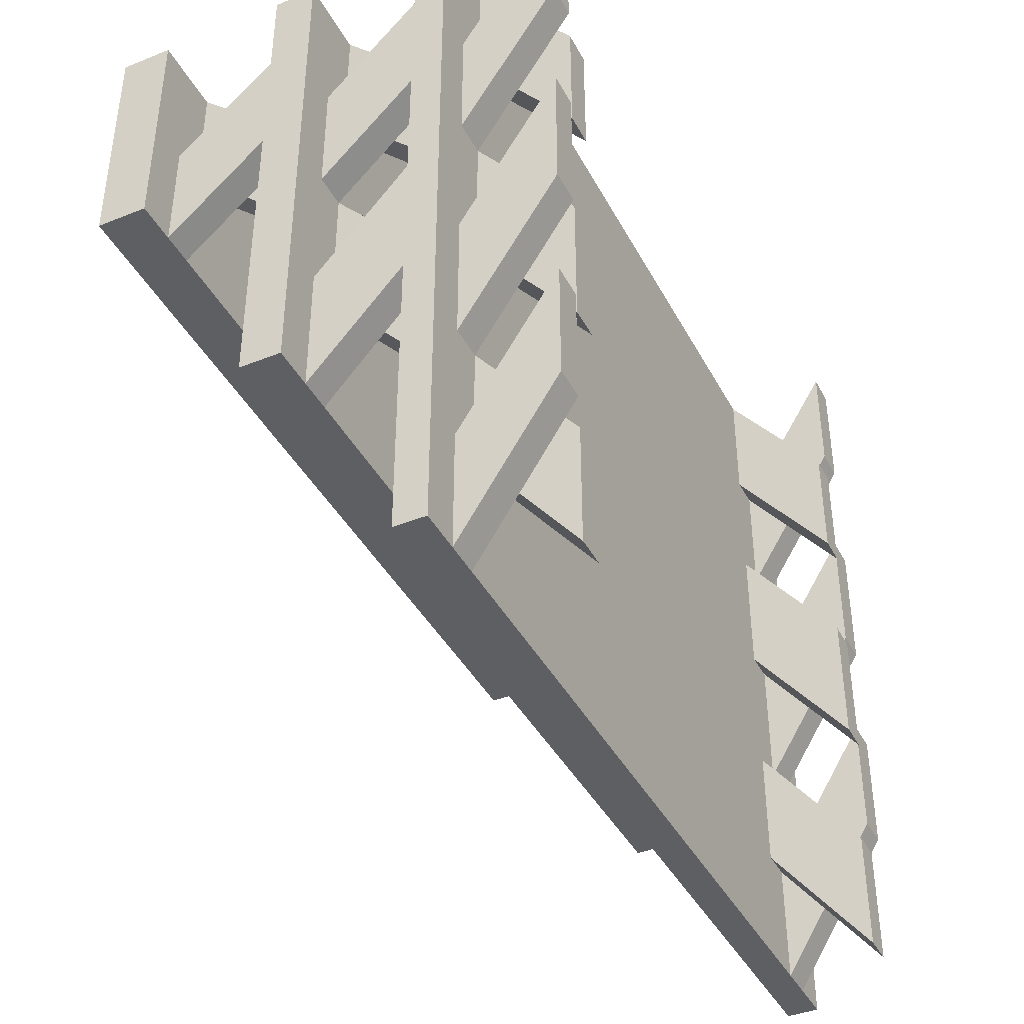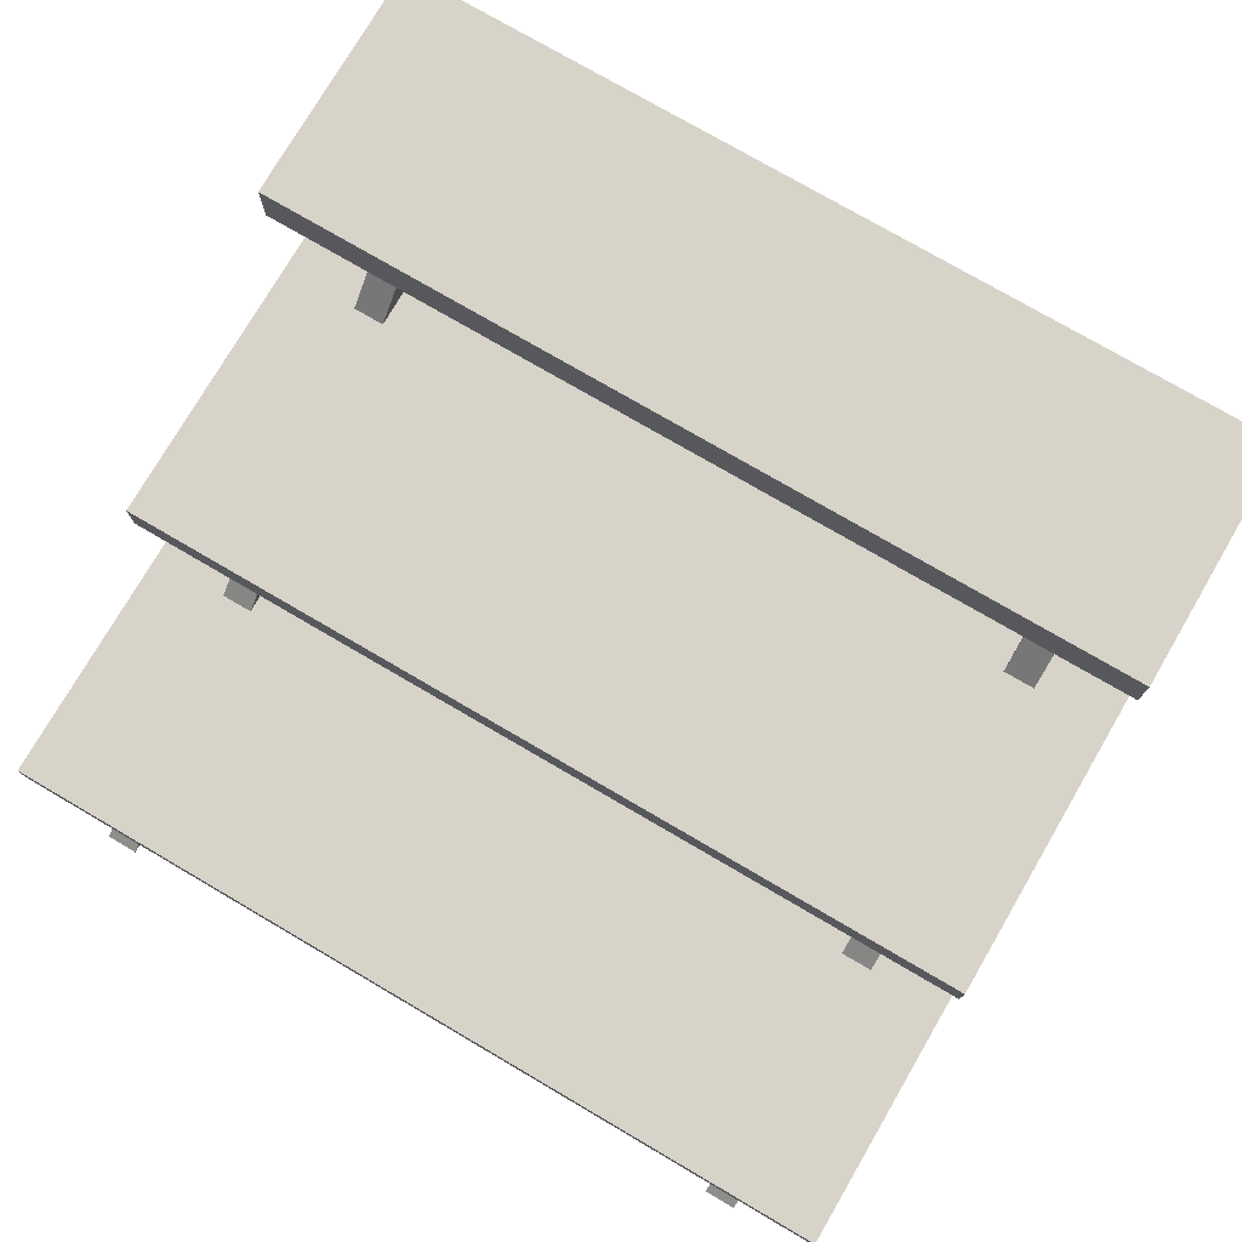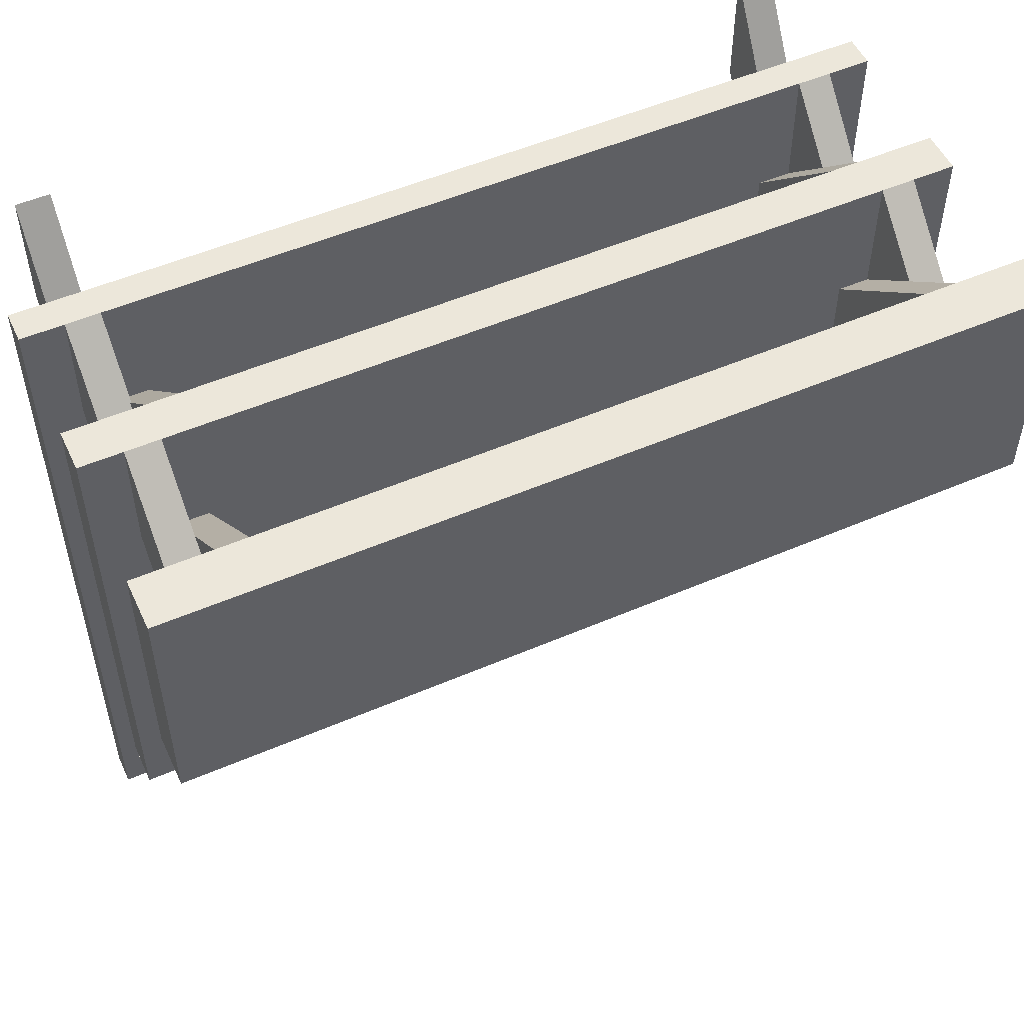
<metadata>
{"format":"obj","ext":"obj","renderer":"f3d","projection":"perspective","resolution":1024,"background":"white","views":[{"elev":-40.8,"azim":-64.0,"up":"+Z"},{"elev":76.2,"azim":-149.7,"up":"+Y"},{"elev":52.7,"azim":155.2,"up":"+Z"}]}
</metadata>
<code>
o Cube
v 3.2 0.6838 -2.792
v 3.2 0.4499 -2.792
v 3.2 0.6838 2.792
v 3.2 0.4499 2.792
v -3.2 0.6838 -2.792
v -3.2 0.4499 -2.792
v -3.2 0.6838 2.792
v -3.2 0.4499 2.792
v 0 0.6838 2.792
v 0 0.6838 -2.792
v 0 0.4499 2.792
v 0 0.4499 -2.792
v -3.2 0.4499 0.9975
v 3.2 0.6838 0.9975
v -3.2 0.6838 0.9975
v 3.2 0.4499 0.9975
v -3.2 0.6838 -0.9975
v 3.2 0.4499 -0.9975
v -3.2 0.4499 -0.9975
v 3.2 0.6838 -0.9975
v 0 0.4499 0.9975
v -2.405 1.557 2.792
v 0 0.6838 -0.9975
v 0 0.4499 -0.9975
v 2.884 0.4499 2.792
v 2.884 0.6838 -2.792
v 2.884 0.6838 2.792
v 2.884 0.4499 -2.792
v 2.884 0.4499 0.9975
v 2.884 0.4499 -0.9975
v 2.884 1.557 2.792
v 2.884 0.6838 -0.9975
v -2.884 0.4499 -2.792
v -2.884 0.6838 2.792
v 2.634 1.557 2.792
v -2.884 0.6838 -2.792
v -2.884 0.6838 -0.9975
v -2.884 0.4499 2.792
v -2.884 0.4499 0.9975
v -2.884 0.4499 -0.9975
v 3.2 1.557 -0.9975
v -2.634 0.6838 -2.792
v -2.634 0.6838 -0.9975
v -2.634 0.4499 2.792
v -2.634 0.4499 -2.792
v -2.634 0.6838 2.792
v -2.634 0.4499 0.9975
v -2.634 0.4499 -0.9975
v 2.634 0.6838 2.792
v 2.634 0.4499 -2.792
v 2.634 0.4499 0.9975
v 2.634 0.4499 -0.9975
v 2.634 0.4499 2.792
v 2.634 0.6838 -2.792
v 3.2 1.557 0
v 2.634 0.6838 -0.9975
v -3.2 0.4499 1.895
v 3.2 0.6838 1.895
v -3.2 0.6838 1.895
v 3.2 0.4499 1.895
v 0 0.4499 1.895
v -2.884 1.557 -0.9975
v -2.634 1.557 -0.9975
v 2.884 0.4499 1.895
v -2.884 0.4499 1.895
v 2.405 1.557 2.792
v -3.2 1.557 0.9975
v -2.634 0.4499 1.895
v 2.634 0.4499 1.895
v -3.2 1.557 0
v -3.2 0.4499 0
v 3.2 0.6838 0
v -3.2 0.6838 0
v 3.2 0.4499 0
v -3.2 1.557 -0.9975
v 0 0.4499 0
v 3.2 1.557 0.9975
v 2.884 0.4499 0
v -2.884 0.4499 0
v 3.2 1.557 1.895
v -2.634 0.4499 0
v -2.884 1.557 2.792
v -3.2 1.557 2.792
v 2.634 0.4499 0
v -3.2 0.6838 -1.895
v 3.2 0.4499 -1.895
v -3.2 0.4499 -1.895
v 3.2 0.6838 -1.895
v 0 0.4499 -1.895
v 0 0.6838 -1.895
v 2.884 0.6838 -1.895
v 2.884 0.4499 -1.895
v -2.884 0.6838 -1.895
v -2.884 0.4499 -1.895
v -2.634 0.6838 -1.895
v -2.634 0.4499 -1.895
v 2.634 0.4499 -1.895
v 2.634 0.6838 -1.895
v 2.405 0.6838 2.792
v 2.405 0.4499 -2.792
v 2.405 0.4499 0.9975
v 2.405 0.4499 -0.9975
v 2.405 0.4499 2.792
v 2.405 0.6838 -2.792
v -3.2 1.557 1.895
v 2.405 0.6838 -0.9975
v 2.405 0.4499 1.895
v 0 1.557 -0.9975
v 2.884 1.557 -0.9975
v 2.405 0.4499 0
v 2.405 0.4499 -1.895
v 2.405 0.6838 -1.895
v -2.634 1.557 2.792
v -2.405 0.6838 -2.792
v -2.405 0.6838 -0.9975
v -2.405 0.4499 2.792
v -2.405 0.4499 -2.792
v -2.405 0.6838 2.792
v -2.405 0.4499 0.9975
v -2.405 0.4499 -0.9975
v 3.2 1.557 2.792
v -2.405 0.4499 1.895
v -2.405 0.4499 0
v -2.405 1.557 -0.9975
v -2.405 0.6838 -1.895
v -2.405 0.4499 -1.895
v 2.884 -0.2687 1.133
v 2.884 -0.2687 0.1352
v -2.634 -0.2687 -1.66
v -2.884 -0.2687 -1.66
v -2.634 -0.2687 2.13
v -2.884 -0.2687 2.13
v -2.634 -0.2687 0.1352
v -2.884 -0.2687 0.1352
v -2.884 -0.2687 1.133
v -2.634 -0.2687 1.133
v 2.884 -0.2687 -1.66
v 2.634 -0.2687 -1.66
v 2.884 -0.2687 2.13
v 2.634 -0.2687 2.13
v 2.634 -0.2687 0.1352
v 2.634 -0.2687 1.133
v 2.884 -0.2687 3.028
v -2.884 -0.2687 3.028
v -2.634 -0.2687 3.028
v 2.634 -0.2687 3.028
v 2.884 -0.2687 -0.7622
v -2.884 -0.2687 -0.7622
v -2.634 -0.2687 -0.7622
v 2.634 -0.2687 -0.7622
v -2.405 -0.2744 0.07058
v -2.634 -0.2744 0.07058
v -2.405 -0.2744 -1.924
v -2.634 -0.2744 -1.924
v -2.634 -0.2744 0.968
v -2.634 -0.2744 1.866
v -2.634 -0.2744 -2.822
v 2.405 -0.2744 1.866
v 2.634 -0.2744 1.866
v 2.634 -0.2744 0.968
v 2.634 -0.2744 -2.822
v 2.634 -0.2744 -1.924
v -2.405 -0.2744 0.968
v -2.634 -0.2744 -0.9269
v 2.634 -0.2744 0.07058
v 2.634 -0.2744 -0.9269
v 2.405 -0.2744 -0.9269
v -2.405 -0.2744 -2.822
v 2.405 -0.2744 0.07058
v 2.405 -0.2744 -1.924
v 2.405 -0.2744 0.968
v 2.405 -0.2744 -2.822
v -2.405 -0.2744 1.866
v -2.405 -0.2744 -0.9269
v -2.884 1.869 2.792
v -3.2 1.869 2.792
v 3.2 1.869 1.895
v 3.2 1.869 2.792
v 2.405 1.869 2.792
v 0 1.869 2.792
v -2.405 1.869 0.9975
v 0 1.869 0.9975
v -2.405 1.869 -0.9975
v 0 1.869 -0.9975
v 3.2 1.869 0
v 3.2 1.869 0.9975
v -3.2 1.869 1.895
v -3.2 1.869 0.9975
v 2.884 1.869 0.9975
v -3.2 1.869 0
v -3.2 1.869 -0.9975
v 2.884 1.869 -0.9975
v 3.2 1.869 -0.9975
v 0 1.869 0
v -2.884 2.828 0.9975
v 2.884 1.869 2.792
v 2.634 1.869 0.9975
v 2.634 1.869 -0.9975
v -3.2 2.828 1.895
v 2.884 1.869 0
v -2.634 1.869 2.792
v -2.884 1.869 0.9975
v -2.884 1.869 -0.9975
v -2.884 1.869 0
v 2.884 2.828 2.792
v -2.634 1.869 0.9975
v -2.634 1.869 -0.9975
v -2.405 1.869 2.792
v 2.634 2.828 2.792
v -2.634 1.869 0
v 2.634 1.869 2.792
v 2.405 1.869 0.9975
v 2.405 1.869 -0.9975
v 2.634 1.869 0
v 2.634 2.828 0.9975
v 2.884 2.828 0.9975
v 2.405 2.828 0.9975
v 2.405 1.869 0
v -2.405 1.869 0
v 0 1.557 2.792
v 2.634 1.557 -0.9975
v 2.405 1.557 -0.9975
v 0 0.6838 0.9967
v 0 0.6838 -0.000389
v 0 0.6838 1.895
v 2.426 0.6838 0.9971
v 2.415 0.6838 -0.000195
v 2.416 0.6838 1.895
v 2.883 0.6838 -9.7e-05
v 2.887 0.6838 0.9973
v 2.888 0.6838 1.895
v 2.652 0.6838 1.895
v 2.657 0.6838 0.9972
v 2.649 0.6838 -0.000146
v -2.395 0.6838 1.895
v -2.393 0.6838 0.9971
v -2.407 0.6838 -0.000195
v -2.886 0.6838 1.895
v -2.884 0.6838 0.9973
v -2.886 0.6838 -9.7e-05
v -2.641 0.6838 1.895
v -2.638 0.6838 0.9972
v -2.646 0.6838 -0.000146
v 0 1.557 0.9993
v 0 1.557 1.895
v 0 1.557 0.001402
v 2.409 1.557 0.000701
v 2.408 1.557 0.9984
v 2.403 1.557 1.895
v 2.882 1.557 0.000351
v 2.883 1.557 0.998
v 2.883 1.557 1.895
v 2.632 1.557 0.000526
v 2.635 1.557 0.9982
v 2.633 1.557 1.895
v -2.405 1.557 0.000701
v -2.405 1.557 0.9984
v -2.405 1.557 1.895
v -2.884 1.557 0.000351
v -2.884 1.557 0.998
v -2.884 1.557 1.895
v -2.637 1.557 1.895
v -2.637 1.557 0.9982
v -2.637 1.557 0.000526
v -2.884 3.213 2.792
v -3.2 3.213 2.792
v 3.2 3.213 1.895
v 3.2 3.213 2.792
v 2.405 3.213 2.792
v 0 3.213 2.792
v -2.405 3.213 0.9975
v 0 3.213 0.9975
v -3.2 3.213 1.895
v -3.2 3.213 0.9975
v 2.884 3.213 0.9975
v 3.2 3.213 0.9975
v 0 3.213 1.895
v 2.884 3.213 2.792
v 2.634 3.213 0.9975
v 2.884 3.213 1.895
v -2.634 3.213 2.792
v -2.884 3.213 0.9975
v -2.884 3.213 1.895
v -2.634 3.213 0.9975
v -2.405 3.213 2.792
v -2.634 3.213 1.895
v 2.634 3.213 2.792
v 2.405 3.213 0.9975
v 2.634 3.213 1.895
v -2.405 3.213 1.895
v 2.405 3.213 1.895
v -3.2 2.828 0.9975
v 0 2.828 0.9975
v 3.2 2.828 0.9975
v 0 2.828 2.792
v 2.405 2.828 2.792
v -2.634 2.828 2.792
v -2.405 2.828 2.792
v 3.2 2.828 2.792
v 3.2 2.828 1.895
v -2.405 2.828 0.9975
v -2.634 2.828 0.9975
v -3.2 2.828 2.792
v -2.884 2.828 2.792
v 0 1.869 1.895
v 2.407 1.869 1.895
v 2.884 1.869 1.895
v 2.634 1.869 1.895
v -2.405 1.869 1.895
v -2.634 1.869 1.895
v -2.884 1.869 1.895
v 0 2.828 1.895
v 2.884 2.828 1.895
v 2.634 2.828 1.895
v 2.405 2.828 1.895
v -2.884 2.828 1.895
v -2.634 2.828 1.895
v -2.405 2.828 1.895
f 99 225 9
f 34 8 38
f 85 6 87
f 60 25 64
f 58 4 60
f 26 2 28
f 17 71 73
f 71 40 79
f 14 74 72
f 59 13 57
f 76 102 110
f 89 120 126
f 114 12 117
f 85 37 93
f 86 30 92
f 88 18 86
f 90 106 112
f 61 116 122
f 99 11 103
f 14 231 58
f 3 25 4
f 246 248 244
f 91 20 88
f 92 52 97
f 78 18 74
f 54 28 50
f 64 53 69
f 65 8 57
f 93 43 95
f 5 33 6
f 94 19 87
f 65 132 144
f 46 38 44
f 249 220 245
f 109 193 41
f 118 44 116
f 81 120 123
f 95 115 125
f 68 38 65
f 36 45 33
f 96 40 94
f 113 175 82
f 81 152 47
f 104 50 100
f 122 155 68
f 121 196 31
f 124 184 108
f 27 53 25
f 98 32 91
f 96 129 45
f 63 183 124
f 51 107 101
f 81 133 48
f 105 188 67
f 80 178 121
f 39 57 13
f 28 138 50
f 22 201 113
f 35 179 66
f 21 122 119
f 7 57 8
f 14 60 16
f 16 64 29
f 221 192 109
f 51 78 29
f 108 213 222
f 83 187 105
f 126 157 96
f 55 186 77
f 39 81 47
f 29 74 16
f 82 176 83
f 70 191 75
f 21 110 101
f 72 18 20
f 13 79 39
f 77 177 80
f 73 13 15
f 54 91 26
f 50 111 100
f 64 139 29
f 42 125 114
f 33 87 6
f 36 95 42
f 84 141 142
f 26 88 1
f 10 112 104
f 1 86 2
f 2 92 28
f 5 93 36
f 12 126 117
f 17 87 19
f 104 98 54
f 100 89 12
f 97 172 111
f 75 203 62
f 67 190 70
f 101 61 21
f 66 180 220
f 111 24 89
f 10 100 12
f 107 11 61
f 62 207 63
f 49 103 53
f 112 56 98
f 110 52 84
f 117 96 45
f 114 90 10
f 41 185 55
f 119 76 21
f 119 68 47
f 31 211 35
f 125 23 90
f 123 24 76
f 9 116 11
f 220 208 22
f 69 159 160
f 42 117 45
f 84 167 110
f 222 198 221
f 135 133 136
f 142 128 127
f 131 144 132
f 139 146 140
f 129 148 130
f 137 150 138
f 78 128 30
f 29 140 51
f 79 134 135
f 65 145 68
f 97 138 150
f 30 141 52
f 97 147 92
f 47 132 39
f 79 136 81
f 48 134 40
f 68 131 47
f 92 137 28
f 45 130 33
f 69 140 146
f 84 127 78
f 69 143 64
f 94 149 96
f 94 130 148
f 160 158 171
f 161 170 172
f 152 174 151
f 169 166 165
f 163 156 155
f 168 154 157
f 111 170 102
f 97 162 161
f 68 156 44
f 122 173 163
f 103 159 53
f 123 151 174
f 69 171 107
f 107 158 103
f 123 164 81
f 47 151 119
f 110 169 101
f 44 173 116
f 84 165 166
f 96 154 48
f 48 153 120
f 101 165 51
f 126 153 168
f 102 162 52
f 199 274 292
f 194 183 219
f 185 192 200
f 217 279 215
f 215 275 216
f 200 198 214
f 204 191 190
f 205 287 209
f 299 278 205
f 210 203 204
f 214 213 218
f 303 273 199
f 292 282 195
f 301 272 293
f 294 267 300
f 295 285 298
f 297 265 304
f 296 270 295
f 197 218 212
f 206 204 202
f 202 190 188
f 189 214 197
f 186 200 189
f 182 219 181
f 212 194 182
f 298 281 297
f 218 184 194
f 300 268 299
f 181 210 206
f 302 271 301
f 304 266 303
f 219 207 210
f 32 72 20
f 106 224 227
f 247 227 248
f 256 108 246
f 227 223 226
f 244 249 245
f 231 3 58
f 223 228 226
f 246 222 247
f 72 230 14
f 115 224 23
f 224 236 223
f 225 236 235
f 235 9 225
f 238 7 34
f 15 238 239
f 15 240 73
f 240 17 73
f 55 109 41
f 77 250 55
f 80 251 77
f 80 31 252
f 228 249 226
f 257 246 244
f 258 244 245
f 220 258 245
f 62 70 75
f 67 259 260
f 105 260 261
f 83 261 82
f 258 235 236
f 237 256 257
f 242 258 236
f 22 241 235
f 241 262 242
f 263 237 257
f 43 256 115
f 243 264 43
f 237 242 236
f 118 241 46
f 228 35 66
f 226 255 233
f 255 232 233
f 227 254 248
f 247 56 106
f 234 253 254
f 226 234 227
f 49 228 99
f 248 255 249
f 221 247 222
f 257 262 263
f 256 63 124
f 255 232 49
f 49 252 255
f 232 251 231
f 231 252 27
f 253 234 233
f 233 250 253
f 109 234 221
f 229 250 230
f 234 32 56
f 233 231 230
f 254 250 251
f 35 252 31
f 241 262 46
f 243 264 242
f 243 62 63
f 242 259 239
f 259 240 239
f 241 260 263
f 262 34 46
f 261 238 34
f 239 241 242
f 37 243 43
f 264 260 259
f 82 262 113
f 273 265 283
f 277 269 291
f 280 268 267
f 283 281 286
f 286 285 290
f 289 278 280
f 279 280 275
f 284 290 271
f 282 286 284
f 275 267 276
f 272 291 288
f 274 283 282
f 288 289 279
f 291 287 289
f 271 277 272
f 290 270 277
f 209 269 296
f 216 276 294
f 293 288 217
f 195 284 302
f 309 297 310
f 312 301 293
f 310 317 206
f 318 206 317
f 318 309 181
f 295 318 312
f 312 296 295
f 315 306 296
f 179 305 180
f 305 212 182
f 180 309 208
f 309 182 181
f 187 202 188
f 311 176 175
f 177 196 178
f 307 186 189
f 293 315 312
f 315 197 212
f 314 308 197
f 306 209 296
f 211 306 179
f 315 215 314
f 314 308 211
f 196 314 211
f 216 308 215
f 313 307 216
f 308 189 197
f 208 310 201
f 318 302 301
f 310 317 201
f 311 302 310
f 317 175 201
f 316 311 175
f 311 206 202
f 304 317 297
f 303 316 304
f 316 292 195
f 314 205 209
f 216 300 313
f 299 313 300
f 99 228 225
f 34 7 8
f 85 5 6
f 60 4 25
f 58 3 4
f 26 1 2
f 17 19 71
f 71 19 40
f 14 16 74
f 59 15 13
f 76 24 102
f 89 24 120
f 114 10 12
f 85 17 37
f 86 18 30
f 88 20 18
f 90 23 106
f 61 11 116
f 99 9 11
f 14 230 231
f 3 27 25
f 246 247 248
f 91 32 20
f 92 30 52
f 78 30 18
f 54 26 28
f 64 25 53
f 65 38 8
f 93 37 43
f 5 36 33
f 94 40 19
f 65 39 132
f 46 34 38
f 249 66 220
f 109 192 193
f 118 46 44
f 81 48 120
f 95 43 115
f 68 44 38
f 36 42 45
f 96 48 40
f 113 201 175
f 81 164 152
f 104 54 50
f 122 163 155
f 121 178 196
f 124 183 184
f 27 49 53
f 98 56 32
f 96 149 129
f 63 207 183
f 51 69 107
f 81 136 133
f 105 187 188
f 80 177 178
f 39 65 57
f 28 137 138
f 22 208 201
f 35 211 179
f 21 61 122
f 7 59 57
f 14 58 60
f 16 60 64
f 221 198 192
f 51 84 78
f 108 184 213
f 83 176 187
f 126 168 157
f 55 185 186
f 39 79 81
f 29 78 74
f 82 175 176
f 70 190 191
f 21 76 110
f 72 74 18
f 13 71 79
f 77 186 177
f 73 71 13
f 54 98 91
f 50 97 111
f 64 143 139
f 42 95 125
f 33 94 87
f 36 93 95
f 84 52 141
f 26 91 88
f 10 90 112
f 1 88 86
f 2 86 92
f 5 85 93
f 12 89 126
f 17 85 87
f 104 112 98
f 100 111 89
f 97 161 172
f 75 191 203
f 67 188 190
f 101 107 61
f 66 179 180
f 111 102 24
f 10 104 100
f 107 103 11
f 62 203 207
f 49 99 103
f 112 106 56
f 110 102 52
f 117 126 96
f 114 125 90
f 41 193 185
f 119 123 76
f 119 122 68
f 31 196 211
f 125 115 23
f 123 120 24
f 9 118 116
f 220 180 208
f 69 53 159
f 42 114 117
f 84 166 167
f 222 213 198
f 135 134 133
f 142 141 128
f 131 145 144
f 139 143 146
f 129 149 148
f 137 147 150
f 78 127 128
f 29 139 140
f 79 40 134
f 65 144 145
f 97 50 138
f 30 128 141
f 97 150 147
f 47 131 132
f 79 135 136
f 48 133 134
f 68 145 131
f 92 147 137
f 45 129 130
f 69 51 140
f 84 142 127
f 69 146 143
f 94 148 149
f 94 33 130
f 160 159 158
f 161 162 170
f 152 164 174
f 169 167 166
f 163 173 156
f 168 153 154
f 111 172 170
f 97 52 162
f 68 155 156
f 122 116 173
f 103 158 159
f 123 119 151
f 69 160 171
f 107 171 158
f 123 174 164
f 47 152 151
f 110 167 169
f 44 156 173
f 84 51 165
f 96 157 154
f 48 154 153
f 101 169 165
f 126 120 153
f 102 170 162
f 199 273 274
f 194 184 183
f 185 193 192
f 217 288 279
f 215 279 275
f 200 192 198
f 204 203 191
f 205 278 287
f 299 268 278
f 210 207 203
f 214 198 213
f 303 266 273
f 292 274 282
f 301 271 272
f 294 276 267
f 295 270 285
f 297 281 265
f 296 269 270
f 197 214 218
f 206 210 204
f 202 204 190
f 189 200 214
f 186 185 200
f 182 194 219
f 212 218 194
f 298 285 281
f 218 213 184
f 300 267 268
f 181 219 210
f 302 284 271
f 304 265 266
f 219 183 207
f 32 229 72
f 106 23 224
f 247 106 227
f 256 124 108
f 227 224 223
f 244 248 249
f 231 27 3
f 223 225 228
f 246 108 222
f 72 229 230
f 115 237 224
f 224 237 236
f 225 223 236
f 235 118 9
f 238 59 7
f 15 59 238
f 15 239 240
f 240 37 17
f 55 250 109
f 77 251 250
f 80 252 251
f 80 121 31
f 228 66 249
f 257 256 246
f 258 257 244
f 220 22 258
f 62 259 70
f 67 70 259
f 105 67 260
f 83 105 261
f 258 22 235
f 237 115 256
f 242 262 258
f 22 113 241
f 241 113 262
f 263 243 237
f 43 264 256
f 243 263 264
f 237 243 242
f 118 235 241
f 228 232 35
f 226 249 255
f 255 35 232
f 227 234 254
f 247 253 56
f 234 56 253
f 226 233 234
f 49 232 228
f 248 254 255
f 221 253 247
f 257 258 262
f 256 264 63
f 255 254 232
f 49 27 252
f 232 254 251
f 231 251 252
f 253 221 234
f 233 230 250
f 109 229 234
f 229 109 250
f 234 229 32
f 233 232 231
f 254 253 250
f 35 255 252
f 241 263 262
f 243 63 264
f 243 240 62
f 242 264 259
f 259 62 240
f 241 238 260
f 262 261 34
f 261 260 238
f 239 238 241
f 37 240 243
f 264 263 260
f 82 261 262
f 273 266 265
f 277 270 269
f 280 278 268
f 283 265 281
f 286 281 285
f 289 287 278
f 279 289 280
f 284 286 290
f 282 283 286
f 275 280 267
f 272 277 291
f 274 273 283
f 288 291 289
f 291 269 287
f 271 290 277
f 290 285 270
f 209 287 269
f 216 275 276
f 293 272 288
f 195 282 284
f 309 298 297
f 312 318 301
f 310 297 317
f 318 181 206
f 318 298 309
f 295 298 318
f 312 315 296
f 315 212 306
f 179 306 305
f 305 306 212
f 180 305 309
f 309 305 182
f 187 311 202
f 311 187 176
f 177 307 196
f 307 177 186
f 293 217 315
f 315 314 197
f 314 209 308
f 306 308 209
f 211 308 306
f 315 217 215
f 314 215 308
f 196 313 314
f 216 307 308
f 313 196 307
f 308 307 189
f 208 309 310
f 318 317 302
f 310 302 317
f 311 195 302
f 317 316 175
f 316 195 311
f 311 310 206
f 304 316 317
f 303 199 316
f 316 199 292
f 314 313 205
f 216 294 300
f 299 205 313

</code>
